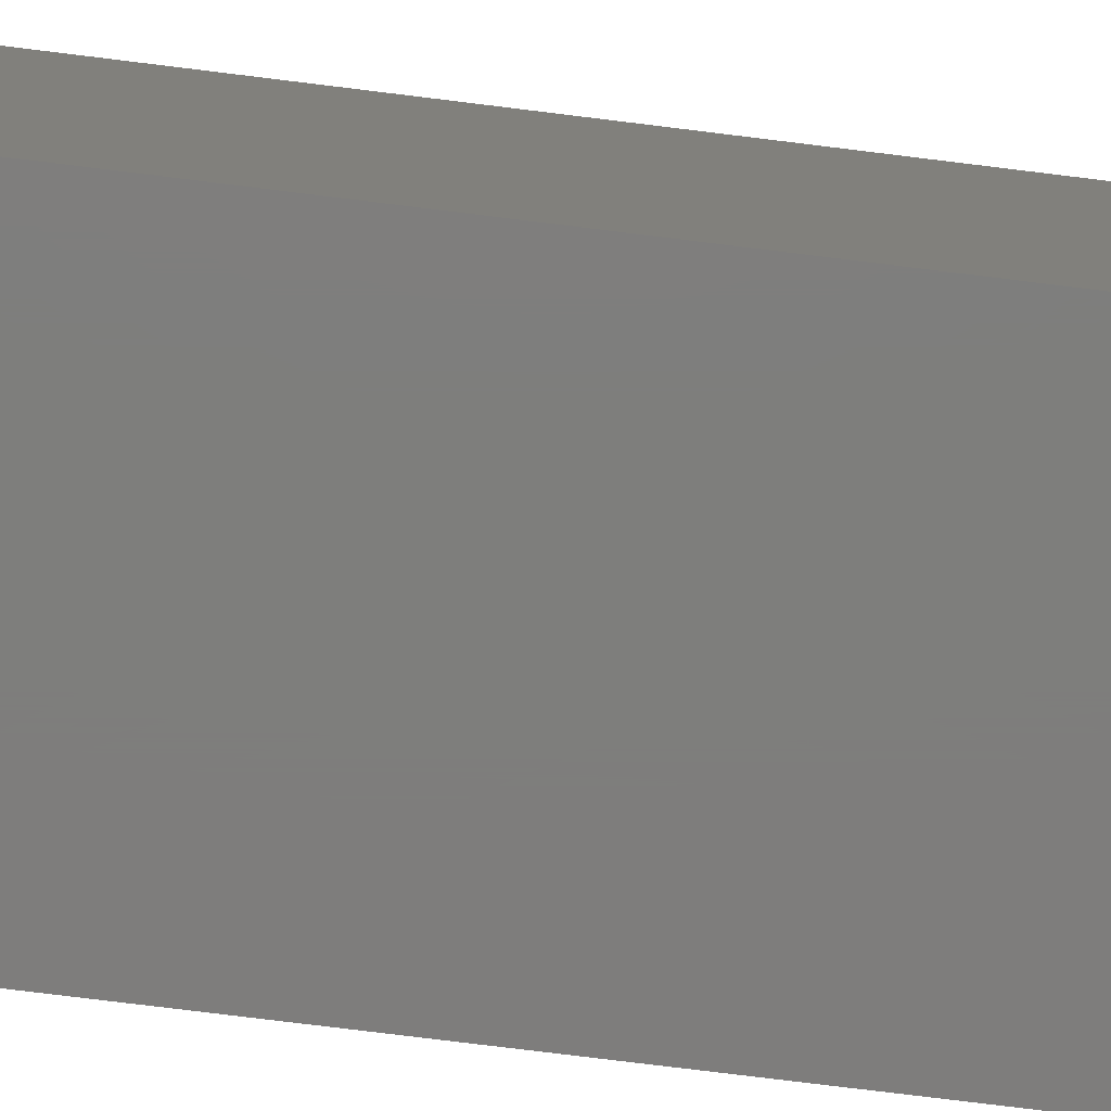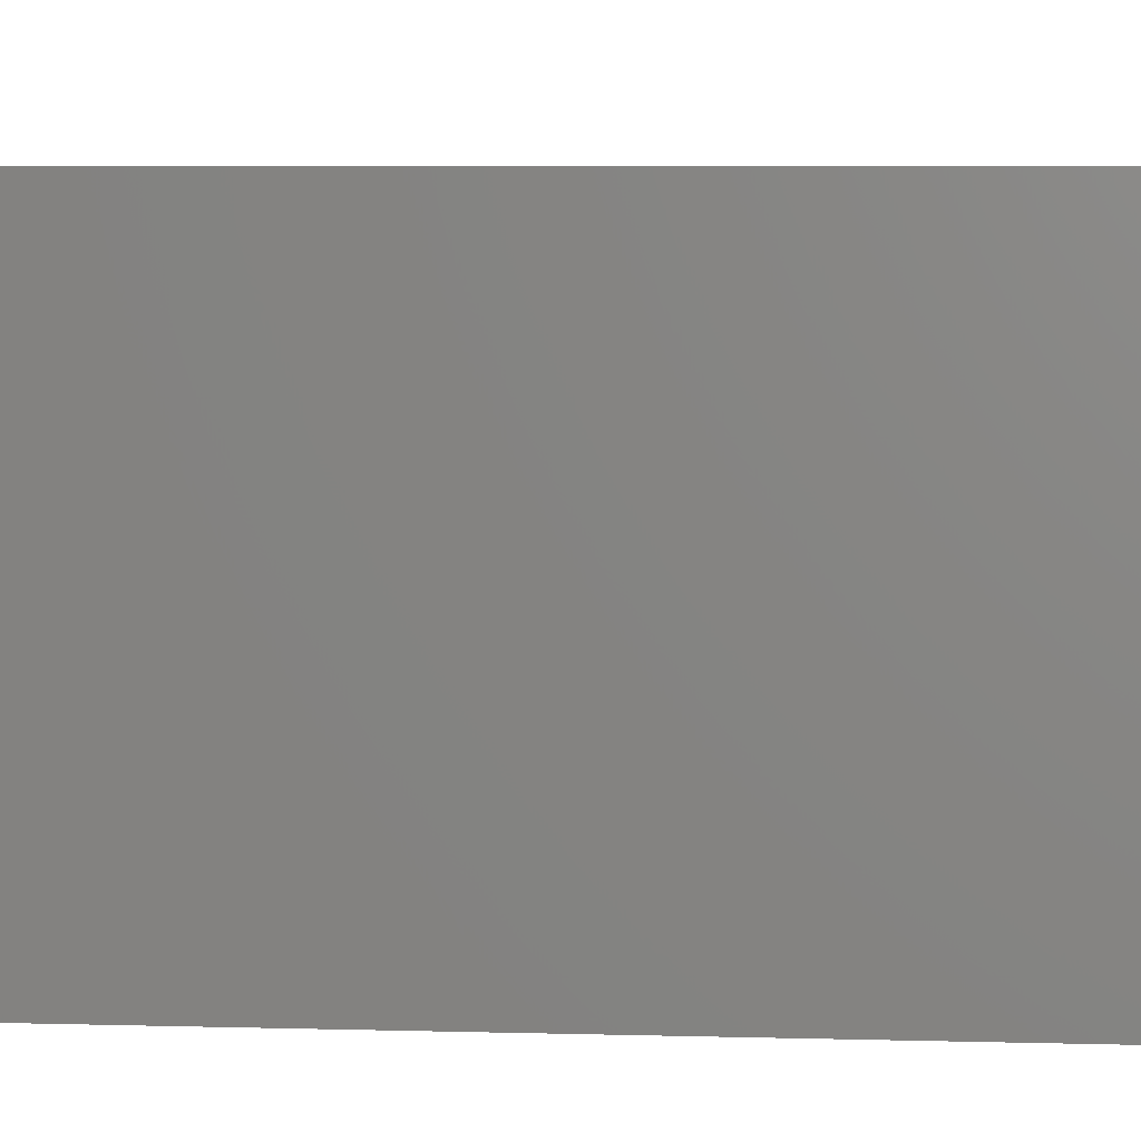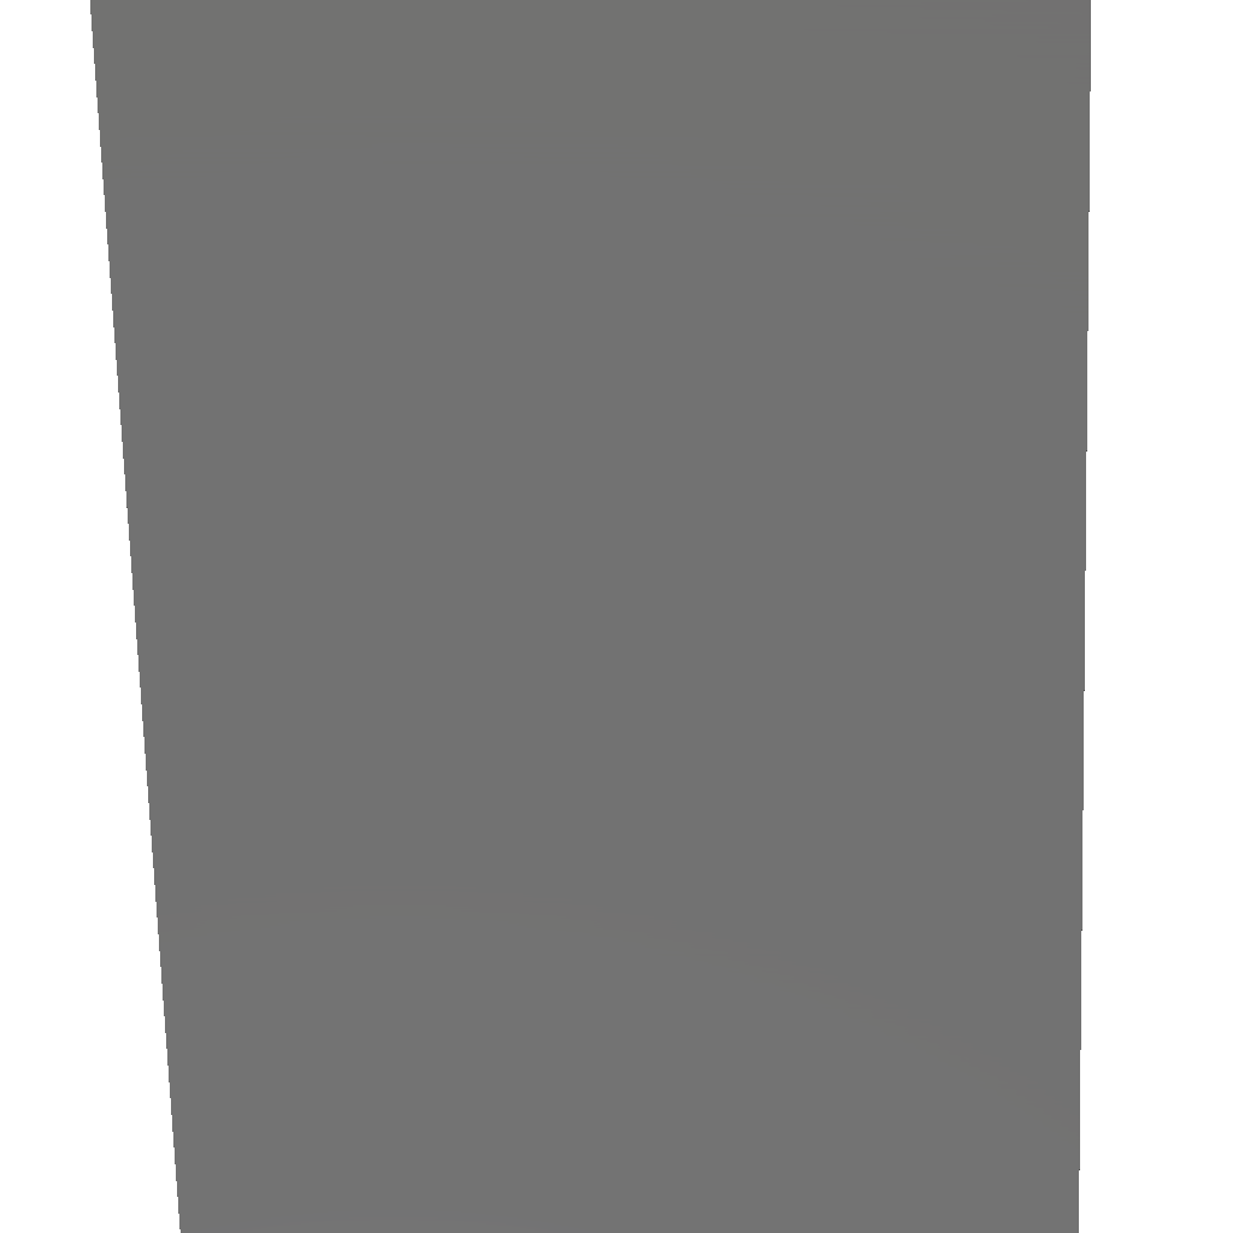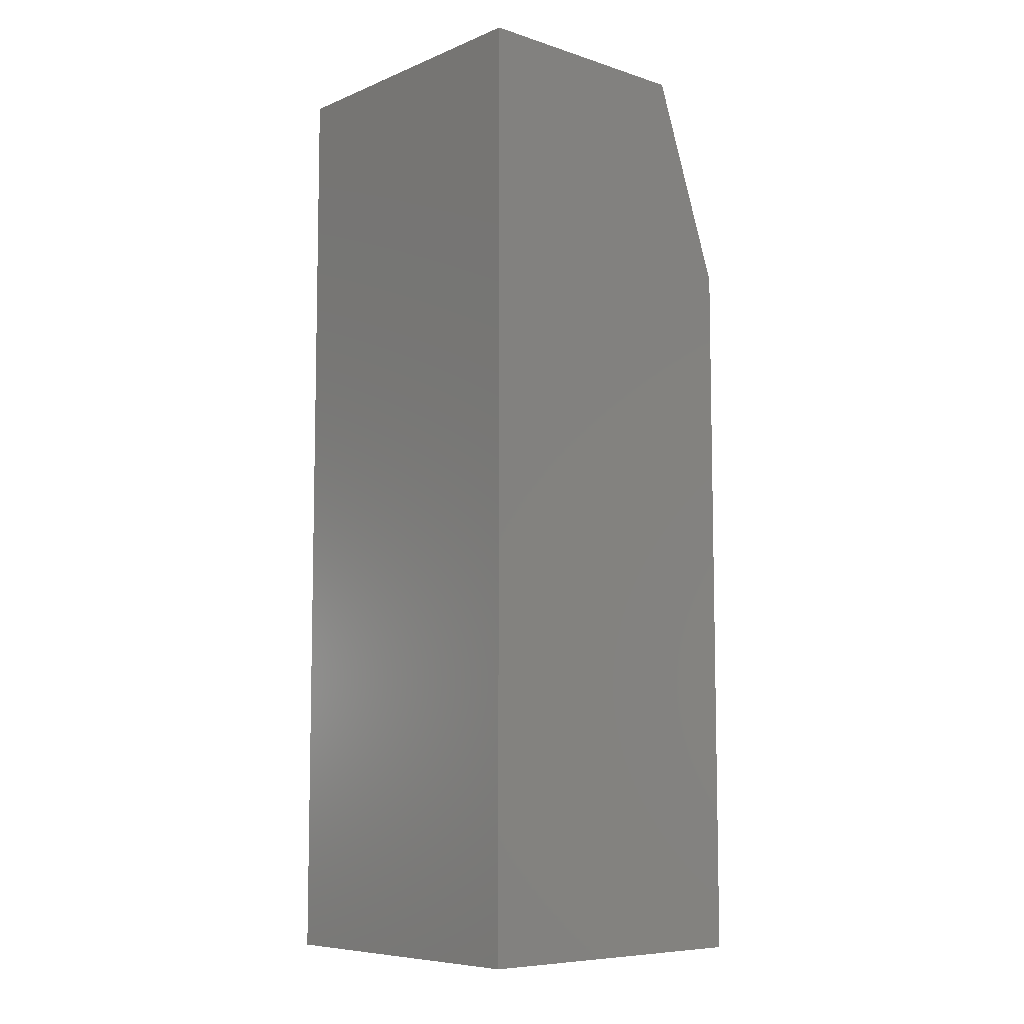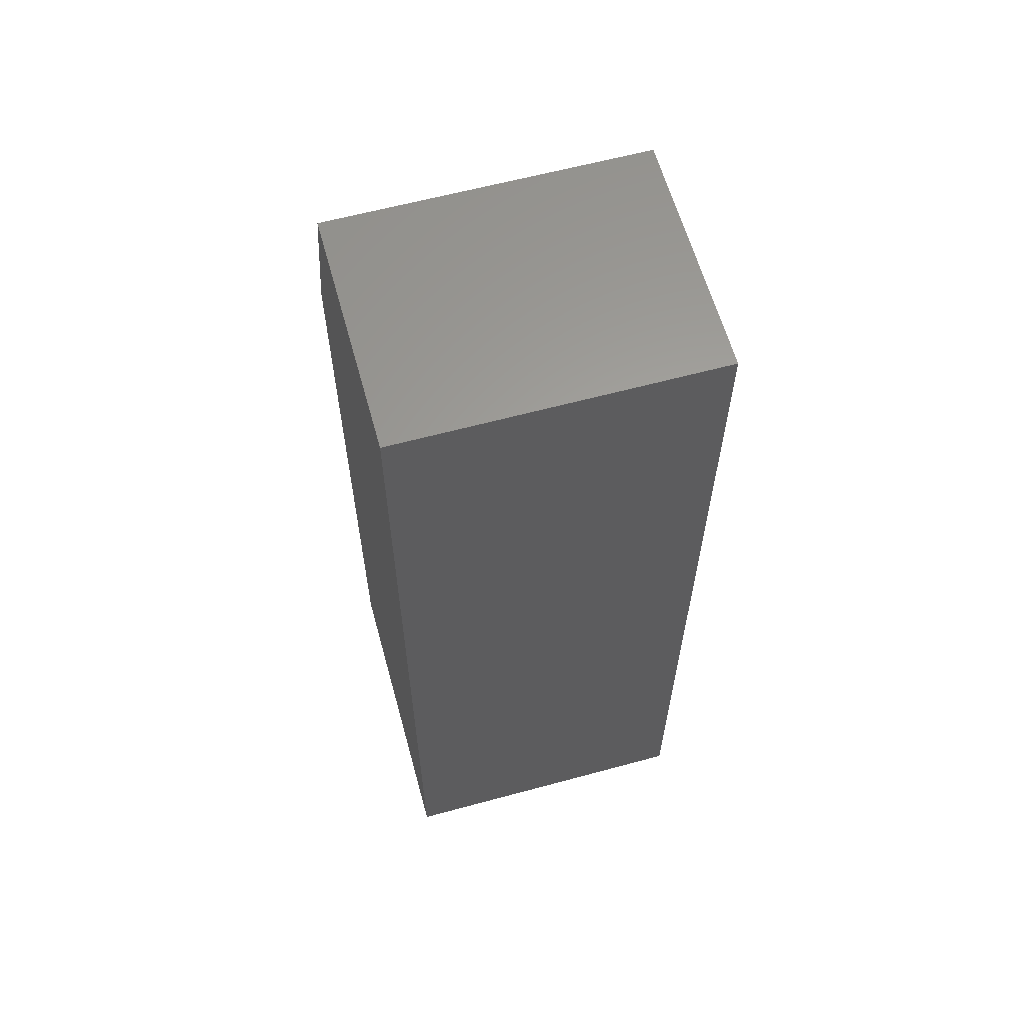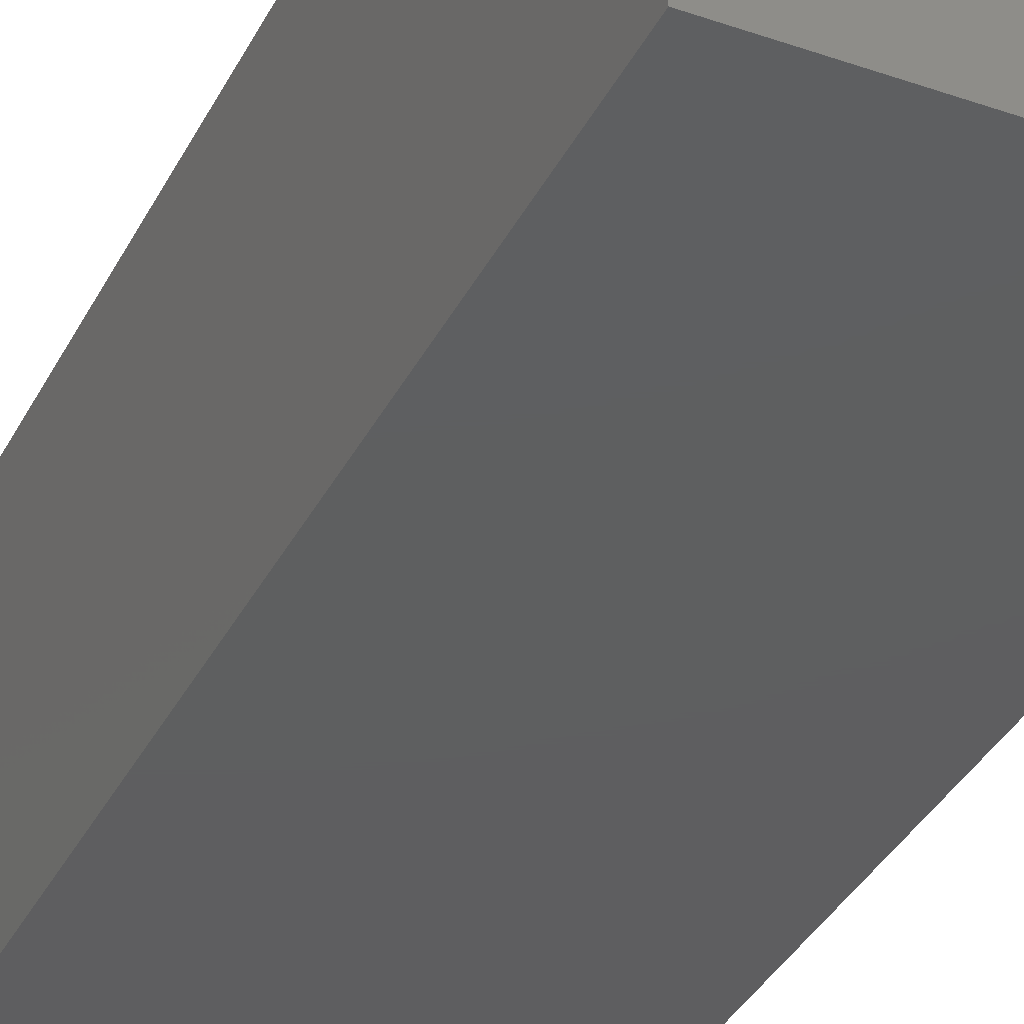
<metadata>
{"format":"stl","ext":"stl","renderer":"f3d","projection":"perspective","resolution":1024,"background":"white","views":[{"elev":-77.6,"azim":-97.0,"up":"+Y"},{"elev":4.2,"azim":96.8,"up":"+Y"},{"elev":-64.0,"azim":1.6,"up":"+Y"},{"elev":-7.8,"azim":48.4,"up":"+Z"},{"elev":61.7,"azim":-15.4,"up":"+Z"},{"elev":-36.4,"azim":155.6,"up":"+Y"}]}
</metadata>
<code>
# stl→obj: 10 verts, 16 faces
v -0.1094 -0.125 0.7031
v 0.125 -0.125 0.7031
v -0.1094 0.05469 0.7031
v 0.125 0.05469 0.7031
v -0.1094 0.1094 0
v -0.1094 -0.125 0
v -0.1094 0.1094 0.5469
v 0.125 0.1094 0
v 0.125 0.1094 0.5469
v 0.125 -0.125 0
f 1 2 3
f 3 2 4
f 5 6 7
f 7 6 1
f 7 1 3
f 8 5 9
f 9 5 7
f 10 8 2
f 2 8 9
f 2 9 4
f 3 4 7
f 7 4 9
f 6 5 10
f 10 5 8
f 6 10 1
f 1 10 2

</code>
